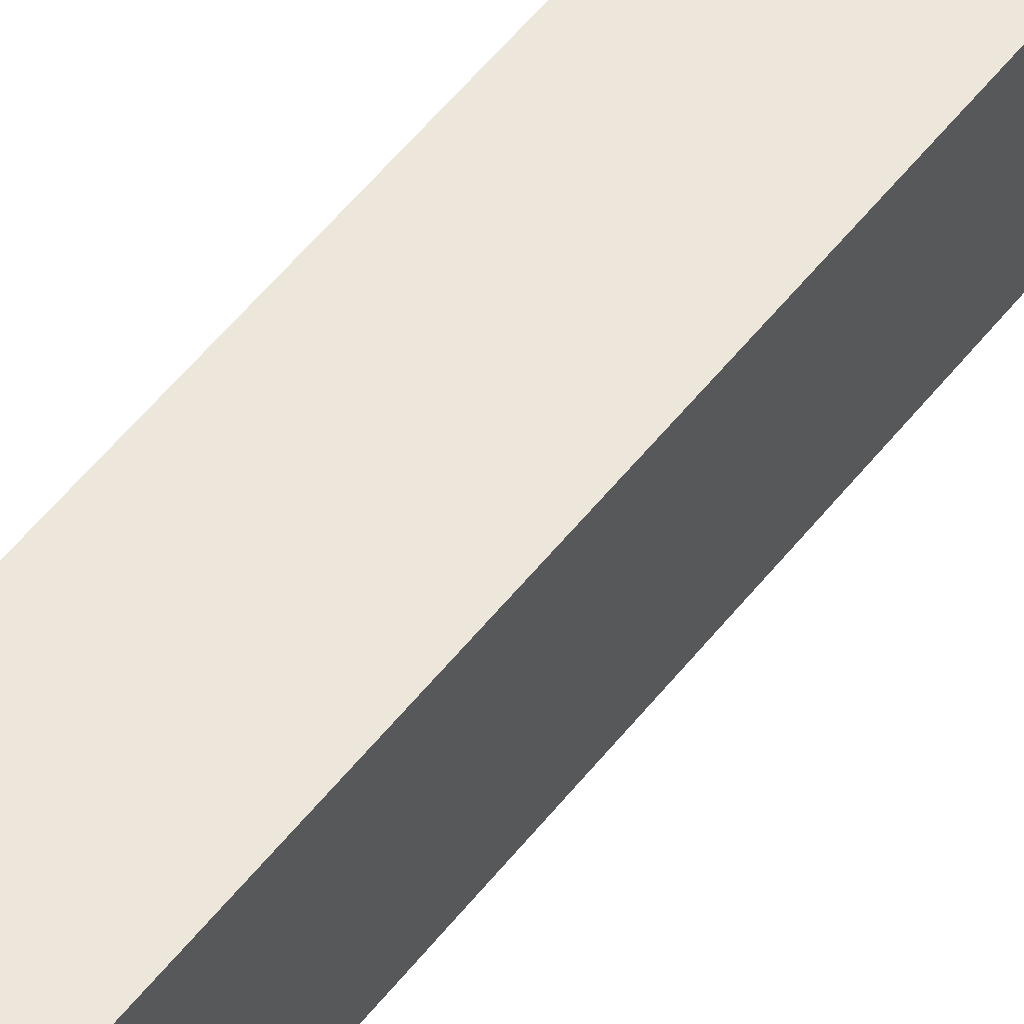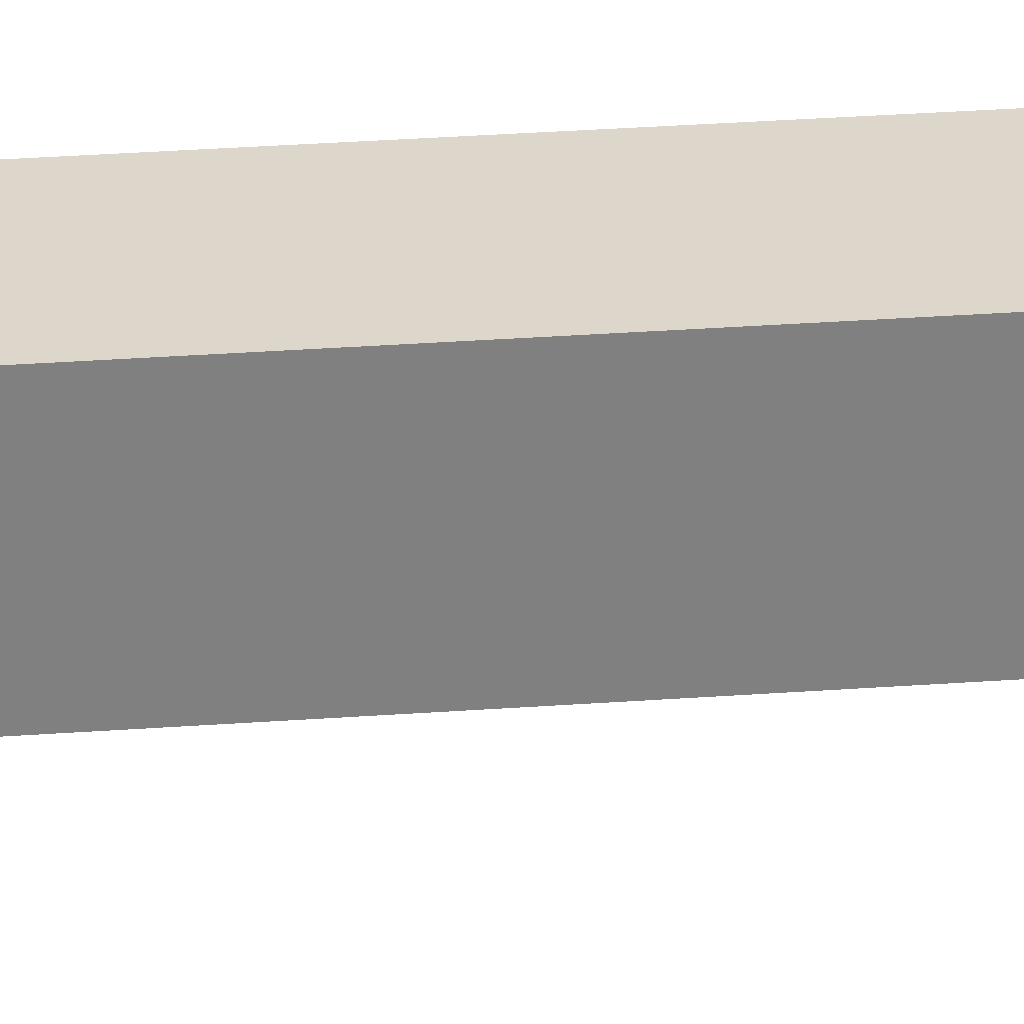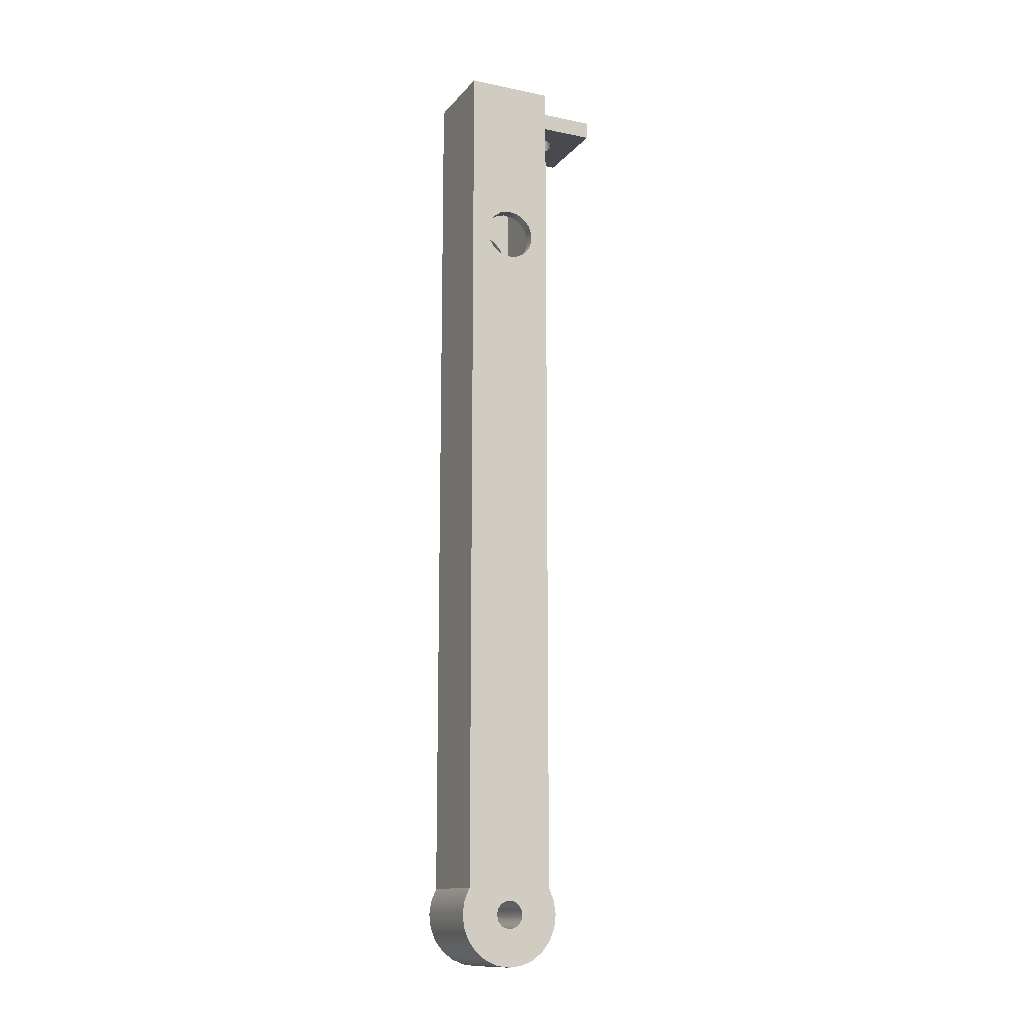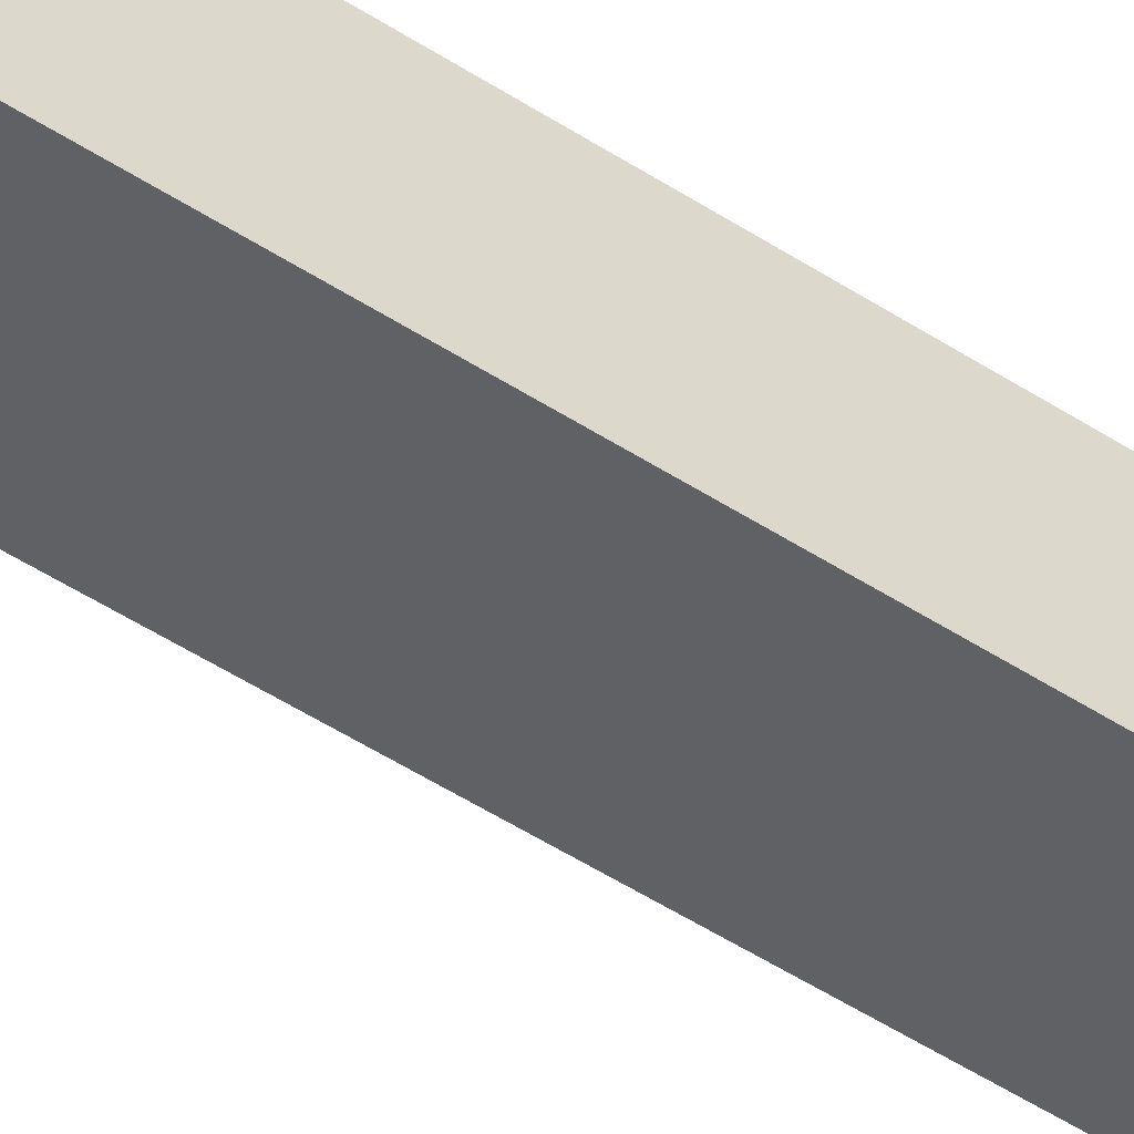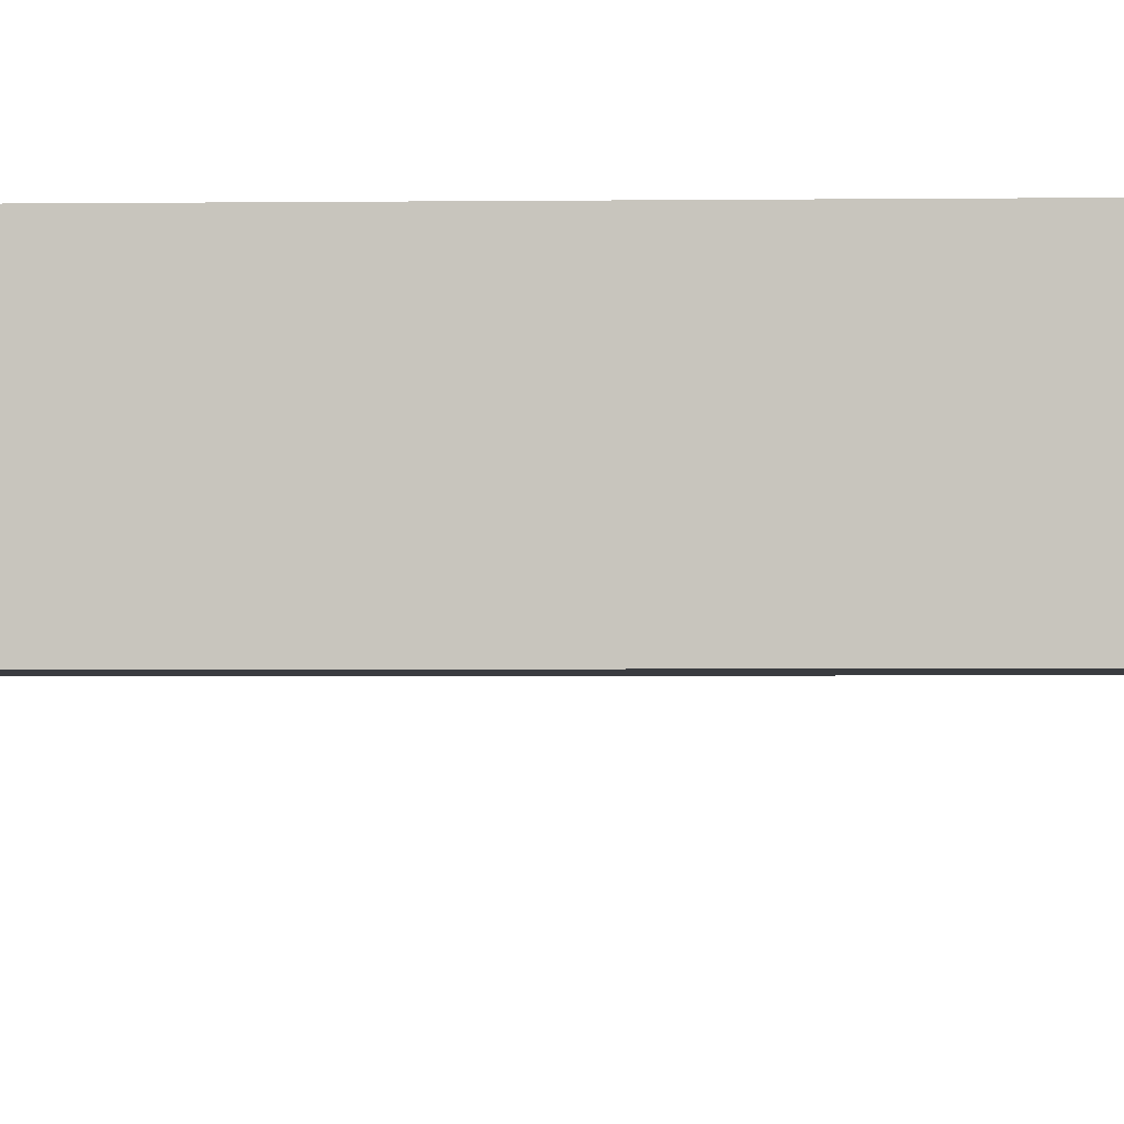
<metadata>
{"format":"obj","ext":"obj","renderer":"f3d","projection":"perspective","resolution":1024,"background":"white","views":[{"elev":51.4,"azim":36.2,"up":"+Z"},{"elev":30.4,"azim":-96.1,"up":"+Z"},{"elev":-13.5,"azim":65.3,"up":"+Y"},{"elev":-50.0,"azim":54.3,"up":"+Z"},{"elev":-1.5,"azim":94.9,"up":"+Z"}]}
</metadata>
<code>
v 99.13 47.66 22.5
v 99.01 47.66 22.1
v 99.05 47.66 21.69
v 99.26 47.66 21.33
v 99.59 47.66 21.09
v 100 47.66 21
v 100.4 47.66 21.09
v 100.7 47.66 21.33
v 101 47.66 21.69
v 101 47.66 22.1
v 100.9 47.66 22.5
v 100.9 48.66 22.5
v 101 48.66 22.1
v 101 48.66 21.69
v 100.7 48.66 21.33
v 100.4 48.66 21.09
v 100 48.66 21
v 99.59 48.66 21.09
v 99.26 48.66 21.33
v 99.05 48.66 21.69
v 99.01 48.66 22.1
v 99.13 48.66 22.5
v 99.13 48.66 22.5
v 99.01 48.66 22.1
v 99.05 48.66 21.69
v 99.26 48.66 21.33
v 99.59 48.66 21.09
v 100 48.66 21
v 100.4 48.66 21.09
v 100.7 48.66 21.33
v 101 48.66 21.69
v 101 48.66 22.1
v 100.9 48.66 22.5
v 102.5 48.66 22.5
v 102.5 48.66 19.5
v 97.5 48.66 19.5
v 97.5 48.66 22.5
v 100.9 47.66 22.5
v 101 47.66 22.1
v 101 47.66 21.69
v 100.7 47.66 21.33
v 100.4 47.66 21.09
v 100 47.66 21
v 99.59 47.66 21.09
v 99.26 47.66 21.33
v 99.05 47.66 21.69
v 99.01 47.66 22.1
v 99.13 47.66 22.5
v 97.5 47.66 22.5
v 97.5 47.66 19.5
v 102.5 47.66 19.5
v 102.5 47.66 22.5
v 98.15 40 26.5
v 98.15 40.54 26.4
v 98.15 41.01 26.11
v 98.15 41.34 25.67
v 98.15 41.49 25.14
v 98.15 41.44 24.59
v 98.15 41.2 24.1
v 98.15 40.79 23.72
v 98.15 40.28 23.53
v 98.15 39.72 23.53
v 98.15 39.21 23.72
v 98.15 38.8 24.1
v 98.15 38.56 24.59
v 98.15 38.51 25.14
v 98.15 38.66 25.67
v 98.15 38.99 26.11
v 98.15 39.46 26.4
v 98.15 0 26.85
v 98.15 0 23.15
v 98.15 50 23.15
v 98.15 50 26.85
v 97.5 40 26.5
v 97.5 39.46 26.4
v 97.5 38.99 26.11
v 97.5 38.66 25.67
v 97.5 38.51 25.14
v 97.5 38.56 24.59
v 97.5 38.8 24.1
v 97.5 39.21 23.72
v 97.5 39.72 23.53
v 97.5 40.28 23.53
v 97.5 40.79 23.72
v 97.5 41.2 24.1
v 97.5 41.44 24.59
v 97.5 41.49 25.14
v 97.5 41.34 25.67
v 97.5 41.01 26.11
v 97.5 40.54 26.4
v 97.5 -1.5 25.8
v 97.5 -1.872 25.71
v 97.5 -2.158 25.45
v 97.5 -2.294 25.1
v 97.5 -2.248 24.72
v 97.5 -2.03 24.4
v 97.5 -1.691 24.22
v 97.5 -1.309 24.22
v 97.5 -0.9695 24.4
v 97.5 -0.752 24.72
v 97.5 -0.7058 25.1
v 97.5 -0.8416 25.45
v 97.5 -1.128 25.71
v 97.5 0 27.5
v 97.5 50 27.5
v 97.5 50 22.5
v 97.5 48.66 22.5
v 97.5 48.66 19.5
v 97.5 47.66 19.5
v 97.5 47.66 22.5
v 97.5 0 22.5
v 97.5 -0.7041 22.2
v 97.5 -1.463 22.08
v 97.5 -2.225 22.18
v 97.5 -2.936 22.46
v 97.5 -3.549 22.93
v 97.5 -4.019 23.53
v 97.5 -4.315 24.24
v 97.5 -4.415 25
v 97.5 -4.315 25.76
v 97.5 -4.019 26.47
v 97.5 -3.549 27.07
v 97.5 -2.936 27.54
v 97.5 -2.225 27.82
v 97.5 -1.463 27.92
v 97.5 -0.7041 27.8
v 98.15 0 23.15
v 101.8 0 23.15
v 101.8 50 23.15
v 98.15 50 23.15
v 101.8 0 26.85
v 101.8 0 23.15
v 98.15 0 23.15
v 98.15 0 26.85
v 101.8 40 26.5
v 101.8 39.46 26.4
v 101.8 38.99 26.11
v 101.8 38.66 25.67
v 101.8 38.51 25.14
v 101.8 38.56 24.59
v 101.8 38.8 24.1
v 101.8 39.21 23.72
v 101.8 39.72 23.53
v 101.8 40.28 23.53
v 101.8 40.79 23.72
v 101.8 41.2 24.1
v 101.8 41.44 24.59
v 101.8 41.49 25.14
v 101.8 41.34 25.67
v 101.8 41.01 26.11
v 101.8 40.54 26.4
v 101.8 0 23.15
v 101.8 0 26.85
v 101.8 50 26.85
v 101.8 50 23.15
v 97.5 0 27.5
v 102.5 0 27.5
v 102.5 50 27.5
v 97.5 50 27.5
v 101.8 50 26.85
v 98.15 50 26.85
v 98.15 50 23.15
v 101.8 50 23.15
v 102.5 50 27.5
v 102.5 50 22.5
v 97.5 50 22.5
v 97.5 50 27.5
v 101.8 40 26.5
v 101.8 40.54 26.4
v 101.8 41.01 26.11
v 101.8 41.34 25.67
v 101.8 41.49 25.14
v 101.8 41.44 24.59
v 101.8 41.2 24.1
v 101.8 40.79 23.72
v 101.8 40.28 23.53
v 101.8 39.72 23.53
v 101.8 39.21 23.72
v 101.8 38.8 24.1
v 101.8 38.56 24.59
v 101.8 38.51 25.14
v 101.8 38.66 25.67
v 101.8 38.99 26.11
v 101.8 39.46 26.4
v 102.5 40 26.5
v 102.5 39.46 26.4
v 102.5 38.99 26.11
v 102.5 38.66 25.67
v 102.5 38.51 25.14
v 102.5 38.56 24.59
v 102.5 38.8 24.1
v 102.5 39.21 23.72
v 102.5 39.72 23.53
v 102.5 40.28 23.53
v 102.5 40.79 23.72
v 102.5 41.2 24.1
v 102.5 41.44 24.59
v 102.5 41.49 25.14
v 102.5 41.34 25.67
v 102.5 41.01 26.11
v 102.5 40.54 26.4
v 101.8 40 26.5
v 102.5 40 26.5
v 101.8 0 26.85
v 98.15 0 26.85
v 98.15 50 26.85
v 101.8 50 26.85
v 102.5 48.66 22.5
v 100.9 48.66 22.5
v 100.9 47.66 22.5
v 102.5 47.66 22.5
v 102.5 0 22.5
v 97.5 0 22.5
v 97.5 47.66 22.5
v 99.13 47.66 22.5
v 99.13 48.66 22.5
v 97.5 48.66 22.5
v 97.5 50 22.5
v 102.5 50 22.5
v 102.5 40 26.5
v 102.5 40.54 26.4
v 102.5 41.01 26.11
v 102.5 41.34 25.67
v 102.5 41.49 25.14
v 102.5 41.44 24.59
v 102.5 41.2 24.1
v 102.5 40.79 23.72
v 102.5 40.28 23.53
v 102.5 39.72 23.53
v 102.5 39.21 23.72
v 102.5 38.8 24.1
v 102.5 38.56 24.59
v 102.5 38.51 25.14
v 102.5 38.66 25.67
v 102.5 38.99 26.11
v 102.5 39.46 26.4
v 102.5 -1.5 25.8
v 102.5 -1.128 25.71
v 102.5 -0.8416 25.45
v 102.5 -0.7058 25.1
v 102.5 -0.752 24.72
v 102.5 -0.9695 24.4
v 102.5 -1.309 24.22
v 102.5 -1.691 24.22
v 102.5 -2.03 24.4
v 102.5 -2.248 24.72
v 102.5 -2.294 25.1
v 102.5 -2.158 25.45
v 102.5 -1.872 25.71
v 102.5 0 22.5
v 102.5 47.66 22.5
v 102.5 47.66 19.5
v 102.5 48.66 19.5
v 102.5 48.66 22.5
v 102.5 50 22.5
v 102.5 50 27.5
v 102.5 0 27.5
v 102.5 -0.7041 27.8
v 102.5 -1.463 27.92
v 102.5 -2.225 27.82
v 102.5 -2.936 27.54
v 102.5 -3.549 27.07
v 102.5 -4.019 26.47
v 102.5 -4.315 25.76
v 102.5 -4.415 25
v 102.5 -4.315 24.24
v 102.5 -4.019 23.53
v 102.5 -3.549 22.93
v 102.5 -2.936 22.46
v 102.5 -2.225 22.18
v 102.5 -1.463 22.08
v 102.5 -0.7041 22.2
v 97.5 40 26.5
v 97.5 40.54 26.4
v 97.5 41.01 26.11
v 97.5 41.34 25.67
v 97.5 41.49 25.14
v 97.5 41.44 24.59
v 97.5 41.2 24.1
v 97.5 40.79 23.72
v 97.5 40.28 23.53
v 97.5 39.72 23.53
v 97.5 39.21 23.72
v 97.5 38.8 24.1
v 97.5 38.56 24.59
v 97.5 38.51 25.14
v 97.5 38.66 25.67
v 97.5 38.99 26.11
v 97.5 39.46 26.4
v 98.15 40 26.5
v 98.15 39.46 26.4
v 98.15 38.99 26.11
v 98.15 38.66 25.67
v 98.15 38.51 25.14
v 98.15 38.56 24.59
v 98.15 38.8 24.1
v 98.15 39.21 23.72
v 98.15 39.72 23.53
v 98.15 40.28 23.53
v 98.15 40.79 23.72
v 98.15 41.2 24.1
v 98.15 41.44 24.59
v 98.15 41.49 25.14
v 98.15 41.34 25.67
v 98.15 41.01 26.11
v 98.15 40.54 26.4
v 97.5 40 26.5
v 98.15 40 26.5
v 97.5 -1.5 25.8
v 97.5 -1.128 25.71
v 97.5 -0.8416 25.45
v 97.5 -0.7058 25.1
v 97.5 -0.752 24.72
v 97.5 -0.9695 24.4
v 97.5 -1.309 24.22
v 97.5 -1.691 24.22
v 97.5 -2.03 24.4
v 97.5 -2.248 24.72
v 97.5 -2.294 25.1
v 97.5 -2.158 25.45
v 97.5 -1.872 25.71
v 102.5 -1.5 25.8
v 102.5 -1.872 25.71
v 102.5 -2.158 25.45
v 102.5 -2.294 25.1
v 102.5 -2.248 24.72
v 102.5 -2.03 24.4
v 102.5 -1.691 24.22
v 102.5 -1.309 24.22
v 102.5 -0.9695 24.4
v 102.5 -0.752 24.72
v 102.5 -0.7058 25.1
v 102.5 -0.8416 25.45
v 102.5 -1.128 25.71
v 97.5 -1.5 25.8
v 102.5 -1.5 25.8
v 102.5 0 22.5
v 102.5 -0.7041 22.2
v 102.5 -1.463 22.08
v 102.5 -2.225 22.18
v 102.5 -2.936 22.46
v 102.5 -3.549 22.93
v 102.5 -4.019 23.53
v 102.5 -4.315 24.24
v 102.5 -4.415 25
v 102.5 -4.315 25.76
v 102.5 -4.019 26.47
v 102.5 -3.549 27.07
v 102.5 -2.936 27.54
v 102.5 -2.225 27.82
v 102.5 -1.463 27.92
v 102.5 -0.7041 27.8
v 102.5 0 27.5
v 97.5 0 27.5
v 97.5 -0.7041 27.8
v 97.5 -1.463 27.92
v 97.5 -2.225 27.82
v 97.5 -2.936 27.54
v 97.5 -3.549 27.07
v 97.5 -4.019 26.47
v 97.5 -4.315 25.76
v 97.5 -4.415 25
v 97.5 -4.315 24.24
v 97.5 -4.019 23.53
v 97.5 -3.549 22.93
v 97.5 -2.936 22.46
v 97.5 -2.225 22.18
v 97.5 -1.463 22.08
v 97.5 -0.7041 22.2
v 97.5 0 22.5
v 102.5 47.66 19.5
v 97.5 47.66 19.5
v 97.5 48.66 19.5
v 102.5 48.66 19.5
f 22 1 21
f 21 1 2
f 21 2 3
f 21 3 20
f 20 3 4
f 20 4 19
f 19 4 5
f 19 5 18
f 18 5 6
f 18 6 17
f 17 6 7
f 17 7 16
f 16 7 8
f 16 8 15
f 15 8 9
f 15 9 14
f 14 9 10
f 14 10 13
f 13 10 12
f 12 10 11
f 23 24 37
f 37 24 25
f 37 25 36
f 36 25 26
f 36 26 27
f 27 28 36
f 36 28 35
f 35 28 29
f 35 29 30
f 30 31 35
f 35 31 34
f 34 31 32
f 34 32 33
f 38 39 52
f 52 39 40
f 52 40 51
f 51 40 41
f 51 41 42
f 42 43 51
f 51 43 50
f 50 43 44
f 50 44 45
f 45 46 50
f 50 46 49
f 49 46 47
f 49 47 48
f 54 73 53
f 53 73 70
f 53 70 69
f 69 70 68
f 68 70 67
f 67 70 66
f 66 70 71
f 66 71 65
f 65 71 64
f 64 71 63
f 63 71 62
f 62 71 72
f 62 72 61
f 61 72 60
f 60 72 59
f 59 72 58
f 58 72 57
f 57 72 73
f 57 73 56
f 56 73 55
f 55 73 54
f 75 104 74
f 74 104 105
f 74 105 90
f 90 105 89
f 89 105 88
f 88 105 87
f 87 105 106
f 87 106 86
f 86 106 85
f 85 106 107
f 85 107 84
f 84 107 110
f 84 110 83
f 83 110 82
f 82 110 111
f 82 111 81
f 81 111 80
f 80 111 99
f 80 99 79
f 79 99 100
f 79 100 78
f 78 100 101
f 78 101 102
f 75 76 104
f 104 76 103
f 104 103 91
f 76 77 103
f 103 77 102
f 102 77 78
f 92 120 91
f 91 120 121
f 91 121 104
f 104 121 122
f 104 122 123
f 92 93 120
f 120 93 119
f 119 93 94
f 119 94 95
f 119 95 118
f 118 95 96
f 118 96 97
f 118 97 117
f 117 97 98
f 117 98 111
f 111 98 99
f 107 108 110
f 110 108 109
f 112 115 111
f 111 115 116
f 111 116 117
f 113 114 112
f 112 114 115
f 104 123 126
f 126 123 124
f 126 124 125
f 127 128 130
f 130 128 129
f 131 132 134
f 134 132 133
f 136 153 135
f 135 153 154
f 135 154 151
f 151 154 150
f 150 154 149
f 149 154 148
f 148 154 155
f 148 155 147
f 147 155 146
f 146 155 145
f 145 155 144
f 144 155 143
f 143 155 152
f 143 152 142
f 142 152 141
f 141 152 140
f 140 152 139
f 139 152 153
f 139 153 138
f 138 153 137
f 137 153 136
f 156 157 159
f 159 157 158
f 161 167 160
f 160 167 164
f 160 164 165
f 161 162 167
f 167 162 166
f 166 162 163
f 166 163 165
f 165 163 160
f 169 201 168
f 168 201 203
f 202 185 184
f 184 185 186
f 184 186 183
f 183 186 187
f 183 187 182
f 182 187 188
f 182 188 181
f 181 188 189
f 181 189 180
f 180 189 190
f 180 190 179
f 179 190 191
f 179 191 178
f 178 191 192
f 178 192 177
f 177 192 193
f 177 193 176
f 176 193 194
f 176 194 175
f 175 194 195
f 175 195 174
f 174 195 196
f 174 196 173
f 173 196 197
f 173 197 172
f 172 197 198
f 172 198 171
f 171 198 199
f 171 199 170
f 170 199 200
f 170 200 169
f 169 200 201
f 204 205 207
f 207 205 206
f 208 209 219
f 219 209 216
f 219 216 218
f 218 216 217
f 216 209 215
f 215 209 210
f 215 210 213
f 213 210 212
f 212 210 211
f 213 214 215
f 221 256 220
f 220 256 257
f 220 257 236
f 236 257 235
f 235 257 238
f 235 238 234
f 234 238 239
f 234 239 233
f 233 239 240
f 233 240 241
f 221 222 256
f 256 222 223
f 256 223 224
f 256 224 255
f 255 224 225
f 255 225 226
f 255 226 254
f 254 226 227
f 254 227 251
f 251 227 228
f 251 228 229
f 251 229 250
f 250 229 230
f 250 230 231
f 250 231 242
f 242 231 232
f 242 232 241
f 241 232 233
f 238 257 237
f 237 257 263
f 237 263 264
f 242 243 250
f 250 243 267
f 250 267 268
f 243 244 267
f 267 244 266
f 266 244 245
f 266 245 246
f 266 246 265
f 265 246 247
f 265 247 248
f 265 248 264
f 264 248 249
f 264 249 237
f 251 252 254
f 254 252 253
f 258 261 257
f 257 261 262
f 257 262 263
f 259 260 258
f 258 260 261
f 268 269 250
f 250 269 272
f 272 269 270
f 272 270 271
f 274 306 273
f 273 306 308
f 307 290 289
f 289 290 291
f 289 291 288
f 288 291 292
f 288 292 287
f 287 292 293
f 287 293 286
f 286 293 294
f 286 294 285
f 285 294 295
f 285 295 284
f 284 295 296
f 284 296 283
f 283 296 297
f 283 297 282
f 282 297 298
f 282 298 281
f 281 298 299
f 281 299 280
f 280 299 300
f 280 300 279
f 279 300 301
f 279 301 278
f 278 301 302
f 278 302 277
f 277 302 303
f 277 303 276
f 276 303 304
f 276 304 275
f 275 304 305
f 275 305 274
f 274 305 306
f 310 334 309
f 309 334 336
f 335 322 321
f 321 322 323
f 321 323 324
f 310 311 334
f 334 311 333
f 333 311 312
f 333 312 332
f 332 312 313
f 332 313 331
f 331 313 314
f 331 314 330
f 330 314 315
f 330 315 329
f 329 315 316
f 329 316 328
f 328 316 317
f 328 317 327
f 327 317 318
f 327 318 326
f 326 318 319
f 326 319 325
f 325 319 320
f 325 320 324
f 324 320 321
f 370 337 369
f 369 337 338
f 369 338 368
f 368 338 339
f 368 339 367
f 367 339 340
f 367 340 366
f 366 340 341
f 366 341 365
f 365 341 342
f 365 342 364
f 364 342 343
f 364 343 363
f 363 343 344
f 363 344 362
f 362 344 345
f 362 345 361
f 361 345 346
f 361 346 360
f 360 346 347
f 360 347 359
f 359 347 348
f 359 348 358
f 358 348 349
f 358 349 357
f 357 349 350
f 357 350 356
f 356 350 351
f 356 351 355
f 355 351 352
f 355 352 354
f 354 352 353
f 371 372 374
f 374 372 373

</code>
